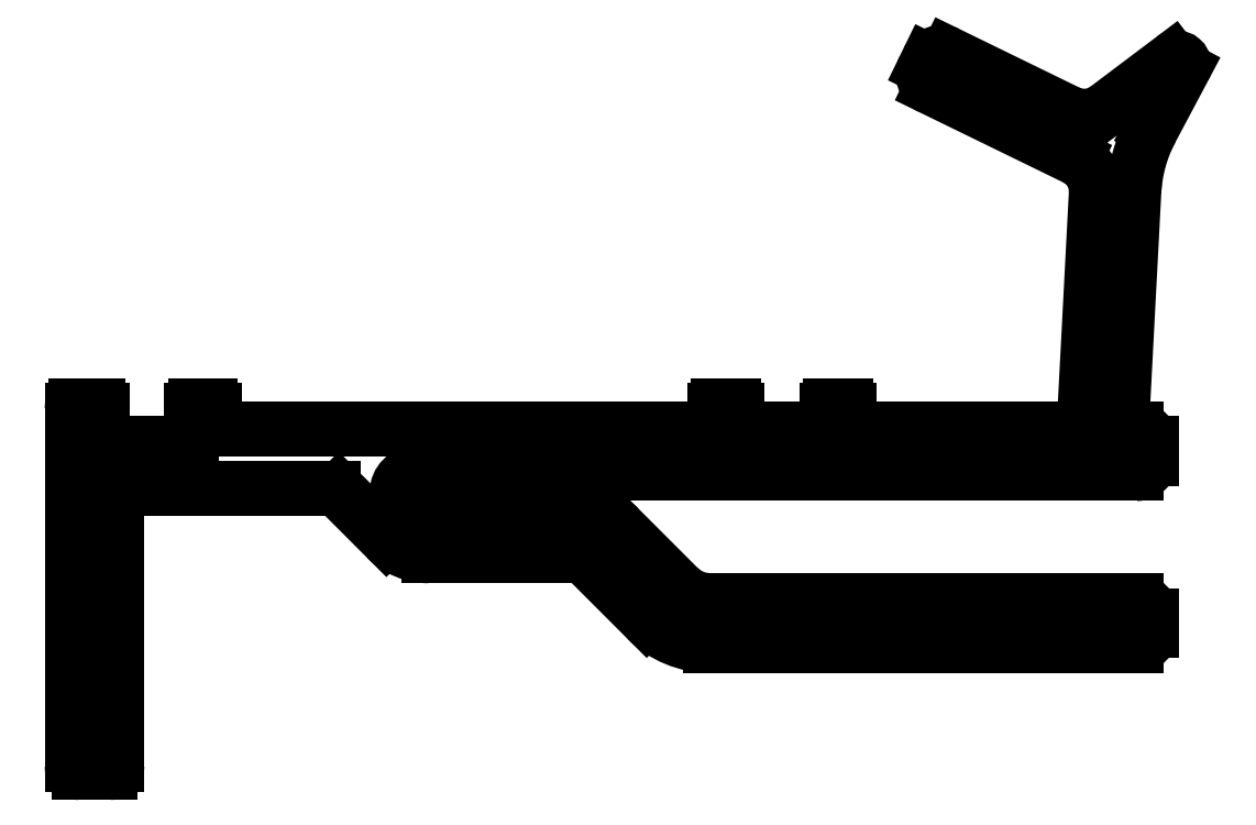
<metadata>
{"format":"dxf","ext":"dxf","renderer":"ezdxf+matplotlib","layout":"modelspace","background":"white","min_lineweight":24,"dpi":150}
</metadata>
<code>
0
SECTION
2
ENTITIES
0
ARC
8
0
10
497.4
20
2150
30
0
40
0.25
50
0
51
90
0
LINE
8
0
10
497.4
20
2150
30
0
11
496.4
21
2150
31
0
0
ARC
8
0
10
496.4
20
2150
30
0
40
0.25
50
90
51
180
0
LINE
8
0
10
496.2
20
2150
30
0
11
496.2
21
2147
31
0
0
LINE
8
0
10
496.2
20
2147
30
0
11
490.2
21
2147
31
0
0
LINE
8
0
10
490.2
20
2147
30
0
11
490.2
21
2150
31
0
0
ARC
8
0
10
489.9
20
2150
30
0
40
0.25
50
0
51
90
0
LINE
8
0
10
489.9
20
2150
30
0
11
488.4
21
2150
31
0
0
ARC
8
0
10
488.4
20
2150
30
0
40
0.25
50
90
51
180
0
LINE
8
0
10
488.2
20
2150
30
0
11
488.2
21
2126
31
0
0
ARC
8
0
10
488.7
20
2126
30
0
40
0.5
50
180
51
270
0
LINE
8
0
10
488.7
20
2125
30
0
11
490.7
21
2125
31
0
0
ARC
8
0
10
490.7
20
2126
30
0
40
0.5
50
270
51
360
0
LINE
8
0
10
491.2
20
2126
30
0
11
491.2
21
2144
31
0
0
ARC
8
0
10
491.7
20
2144
30
0
40
0.5
50
90
51
180
0
LINE
8
0
10
491.7
20
2144
30
0
11
505.7
21
2144
31
0
0
ARC
8
0
10
505.7
20
2144
30
0
40
0.5
50
45
51
90
0
LINE
8
0
10
506
20
2144
30
0
11
509.2
21
2141
31
0
0
ARC
8
0
10
512
20
2144
30
0
40
4
50
225
51
270
0
LINE
8
0
10
512
20
2140
30
0
11
521.9
21
2140
31
0
0
ARC
8
0
10
521.9
20
2139
30
0
40
1
50
45
51
90
0
LINE
8
0
10
522.7
20
2140
30
0
11
526.6
21
2136
31
0
0
ARC
8
0
10
530.8
20
2140
30
0
40
6
50
225
51
270
0
LINE
8
0
10
530.8
20
2134
30
0
11
559.4
21
2134
31
0
0
ARC
8
0
10
559.4
20
2135
30
0
40
1
50
270
51
0
0
LINE
8
0
10
560.4
20
2135
30
0
11
560.4
21
2136
31
0
0
ARC
8
0
10
559.4
20
2136
30
0
40
1
50
0
51
90
0
LINE
8
0
10
559.4
20
2137
30
0
11
530.8
21
2137
31
0
0
ARC
8
0
10
530.8
20
2140
30
0
40
3
50
225
51
270
0
LINE
8
0
10
528.7
20
2138
30
0
11
524.8
21
2142
31
0
0
ARC
8
0
10
521.9
20
2139
30
0
40
4
50
45
51
90
0
LINE
8
0
10
521.9
20
2143
30
0
11
511.2
21
2143
31
0
0
ARC
8
0
10
511.2
20
2144
30
0
40
1.25
50
90
51
270
0
LINE
8
0
10
511.2
20
2145
30
0
11
559.4
21
2145
31
0
0
ARC
8
0
10
559.4
20
2146
30
0
40
1
50
270
51
0
0
LINE
8
0
10
560.4
20
2146
30
0
11
560.4
21
2147
31
0
0
ARC
8
0
10
559.4
20
2147
30
0
40
1
50
0
51
90
0
LINE
8
0
10
559.4
20
2148
30
0
11
559.2
21
2148
31
0
0
ARC
8
0
10
559.2
20
2149
30
0
40
0.75
50
177
51
270
0
LINE
8
0
10
558.4
20
2149
30
0
11
559.2
21
2164
31
0
0
ARC
8
0
10
569.2
20
2164
30
0
40
10
50
152
51
177
0
LINE
8
0
10
560.4
20
2168
30
0
11
562.5
21
2172
31
0
0
ARC
8
0
10
562.1
20
2173
30
0
40
0.5
50
332
51
127
0
LINE
8
0
10
561.8
20
2173
30
0
11
557.4
21
2170
31
0
0
ARC
8
0
10
555.9
20
2172
30
0
40
2.5
50
244
51
307
0
LINE
8
0
10
554.8
20
2170
30
0
11
546.8
21
2173
31
0
0
ARC
8
0
10
546.3
20
2173
30
0
40
1
50
64
51
154
0
LINE
8
0
10
545.4
20
2173
30
0
11
545.2
21
2173
31
0
0
ARC
8
0
10
546.1
20
2172
30
0
40
1
50
154
51
244
0
LINE
8
0
10
545.7
20
2171
30
0
11
555.3
21
2166
31
0
0
ARC
8
0
10
554.2
20
2164
30
0
40
2.5
50
357
51
64
0
LINE
8
0
10
556.7
20
2164
30
0
11
555.9
21
2149
31
0
0
ARC
8
0
10
555.4
20
2149
30
0
40
0.5
50
270
51
357
0
LINE
8
0
10
555.4
20
2148
30
0
11
540.2
21
2148
31
0
0
LINE
8
0
10
540.2
20
2148
30
0
11
540.2
21
2150
31
0
0
ARC
8
0
10
539.9
20
2150
30
0
40
0.25
50
0
51
90
0
LINE
8
0
10
539.9
20
2150
30
0
11
538.9
21
2150
31
0
0
ARC
8
0
10
538.9
20
2150
30
0
40
0.25
50
90
51
180
0
LINE
8
0
10
538.7
20
2150
30
0
11
538.7
21
2148
31
0
0
LINE
8
0
10
538.7
20
2148
30
0
11
532.7
21
2148
31
0
0
LINE
8
0
10
532.7
20
2148
30
0
11
532.7
21
2150
31
0
0
ARC
8
0
10
532.4
20
2150
30
0
40
0.25
50
0
51
90
0
LINE
8
0
10
532.4
20
2150
30
0
11
531.4
21
2150
31
0
0
ARC
8
0
10
531.4
20
2150
30
0
40
0.25
50
90
51
180
0
LINE
8
0
10
531.2
20
2150
30
0
11
531.2
21
2148
31
0
0
LINE
8
0
10
531.2
20
2148
30
0
11
497.7
21
2148
31
0
0
LINE
8
0
10
497.7
20
2148
30
0
11
497.7
21
2150
31
0
0
ENDSEC
0
EOF

</code>
